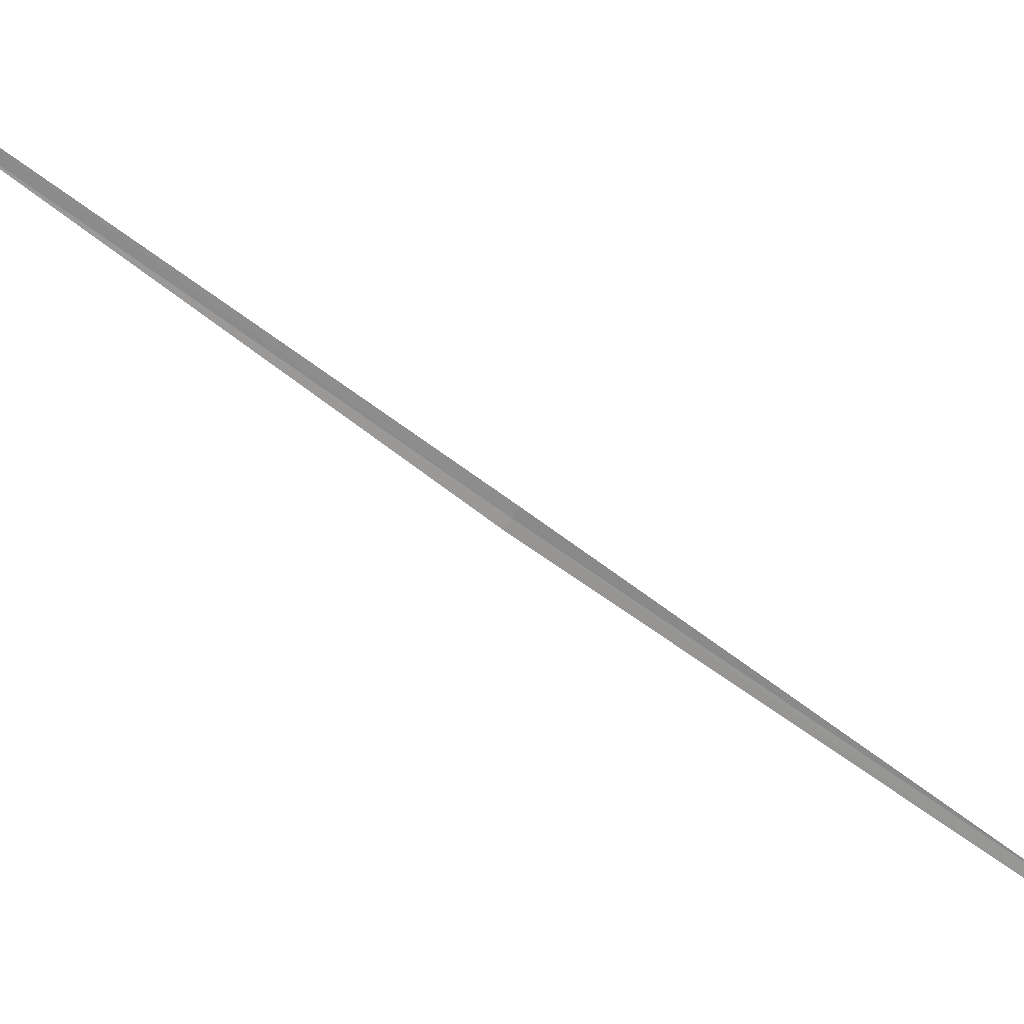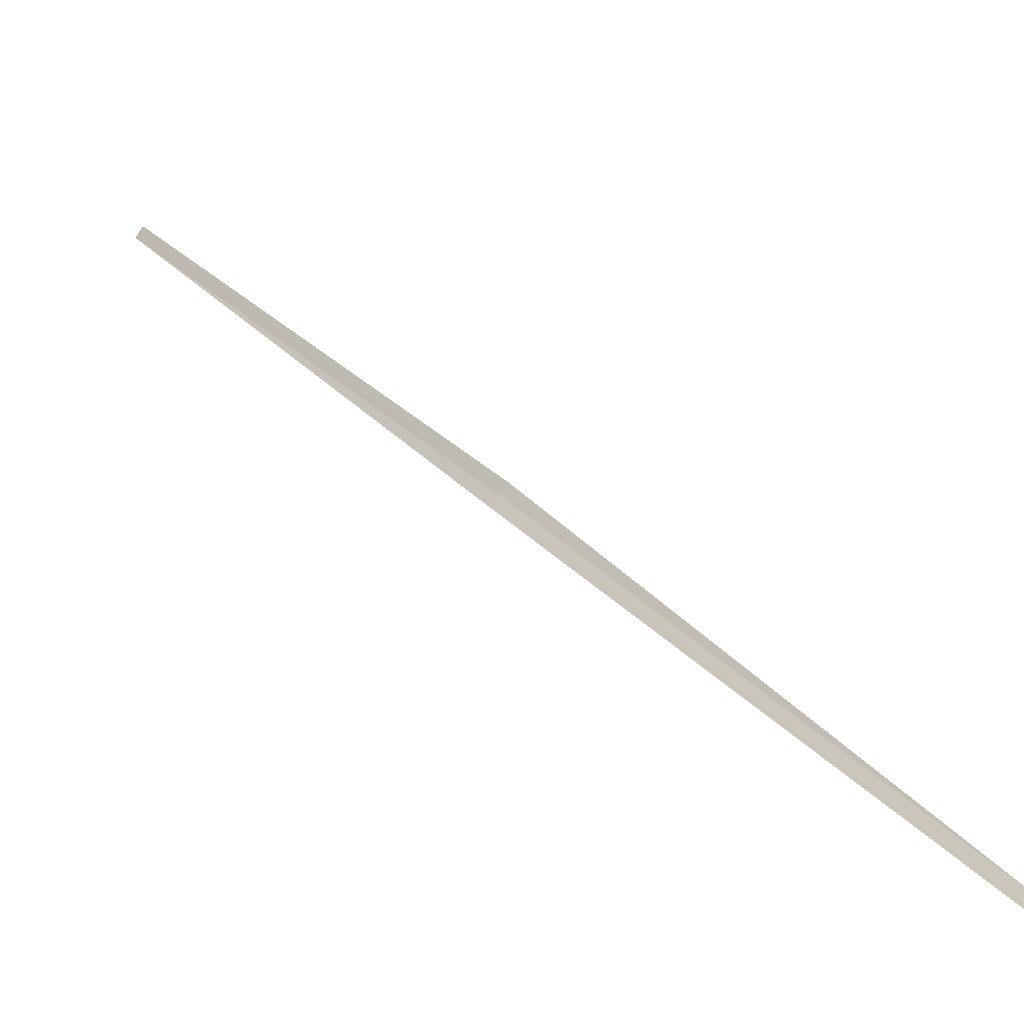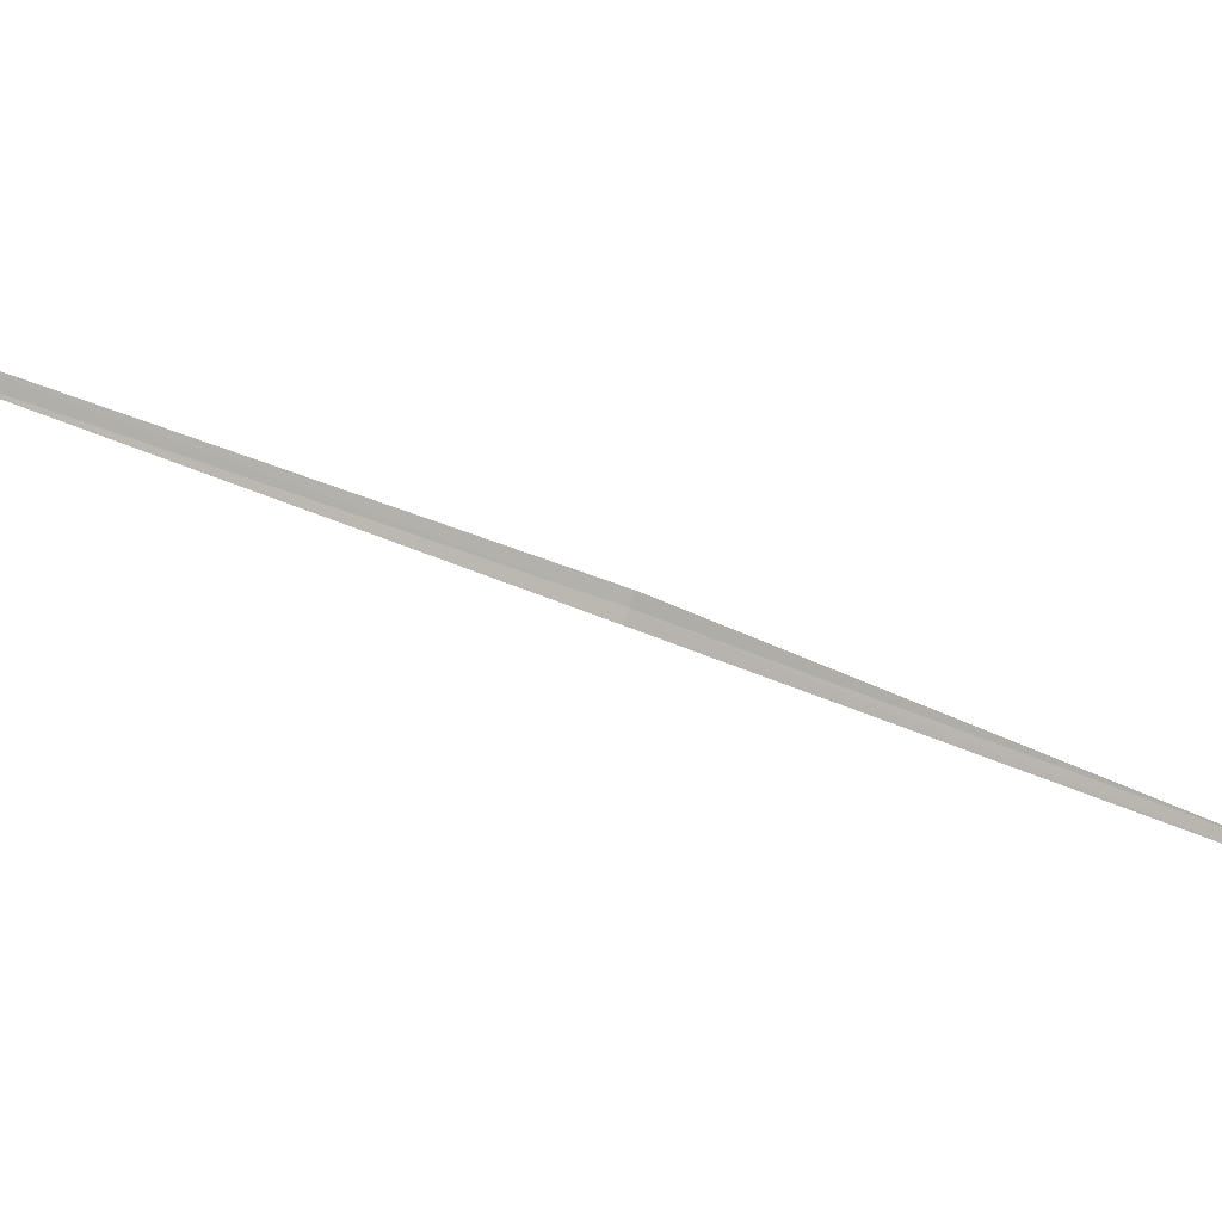
<metadata>
{"format":"obj","ext":"obj","renderer":"f3d","projection":"perspective","resolution":1024,"background":"white","views":[{"elev":42.2,"azim":143.2,"up":"+Y"},{"elev":-4.9,"azim":171.3,"up":"+Y"},{"elev":29.6,"azim":106.3,"up":"+Y"}]}
</metadata>
<code>
v -15.59 -15.25 13.47
v -15.63 -15.18 13.46
v -13.85 -13.39 16.39
v -13.81 -13.46 16.4
v -15.54 -15.31 13.48
v -17.47 -17.26 10.76
v -17.52 -17.2 10.75
f 1 3 2
f 1 5 4
f 1 6 5
f 1 7 6
f 1 2 7
f 1 4 3

</code>
